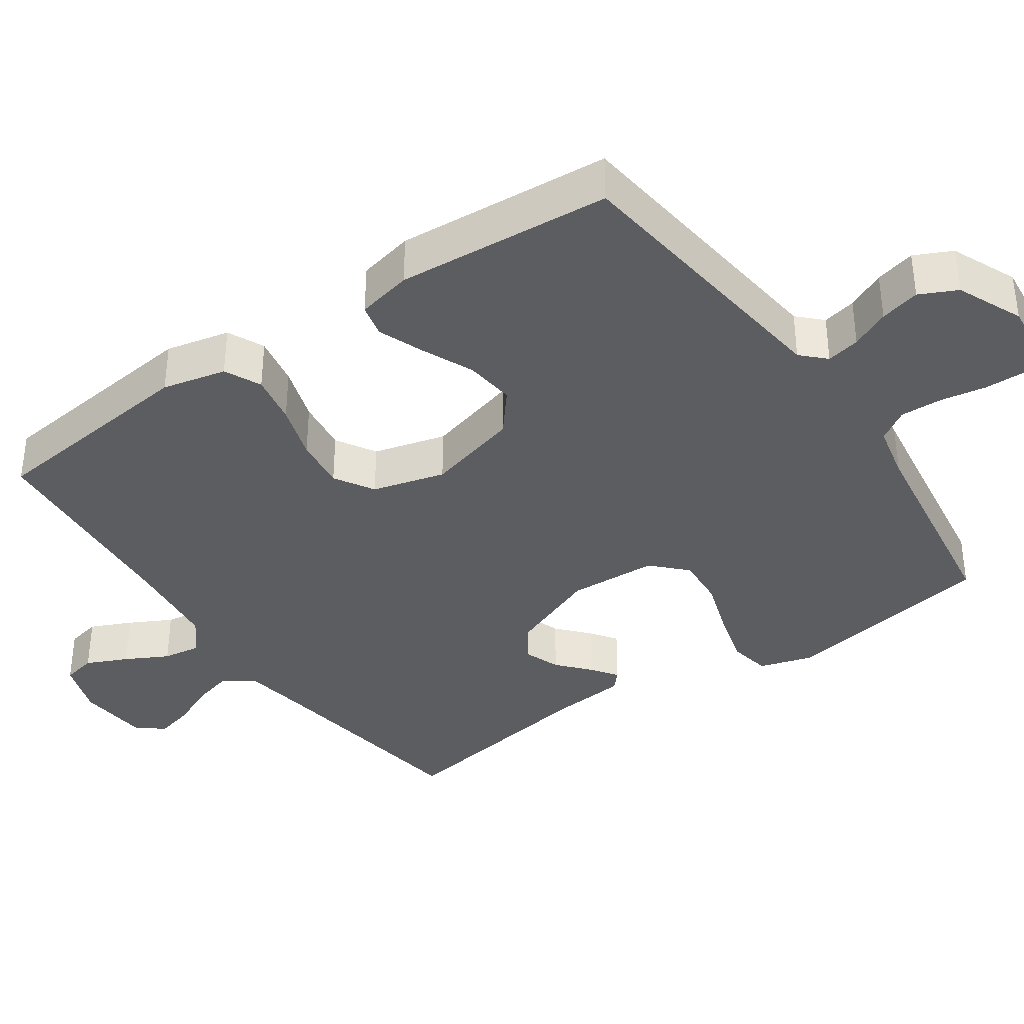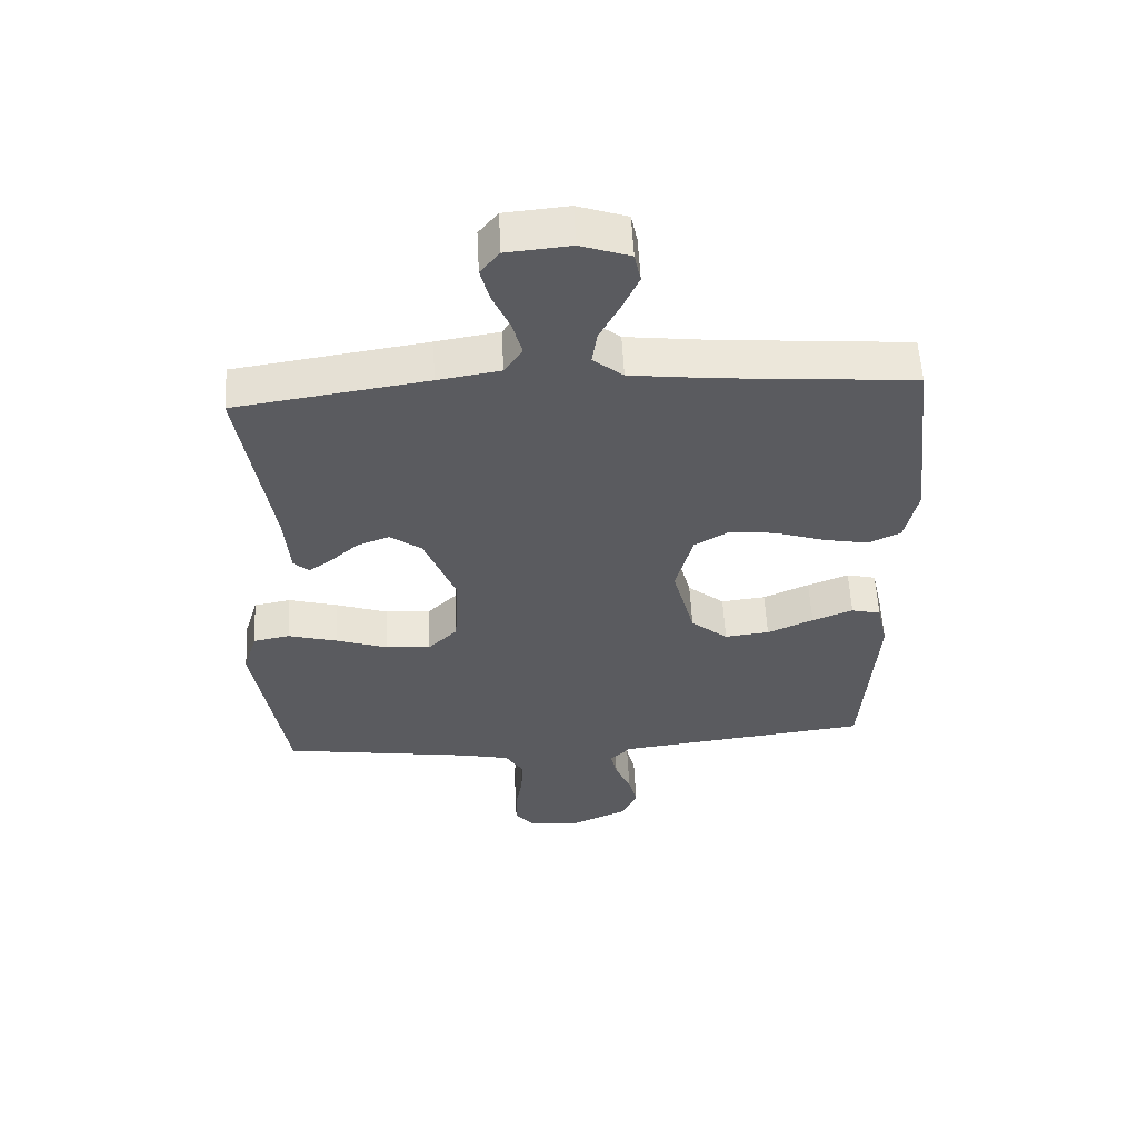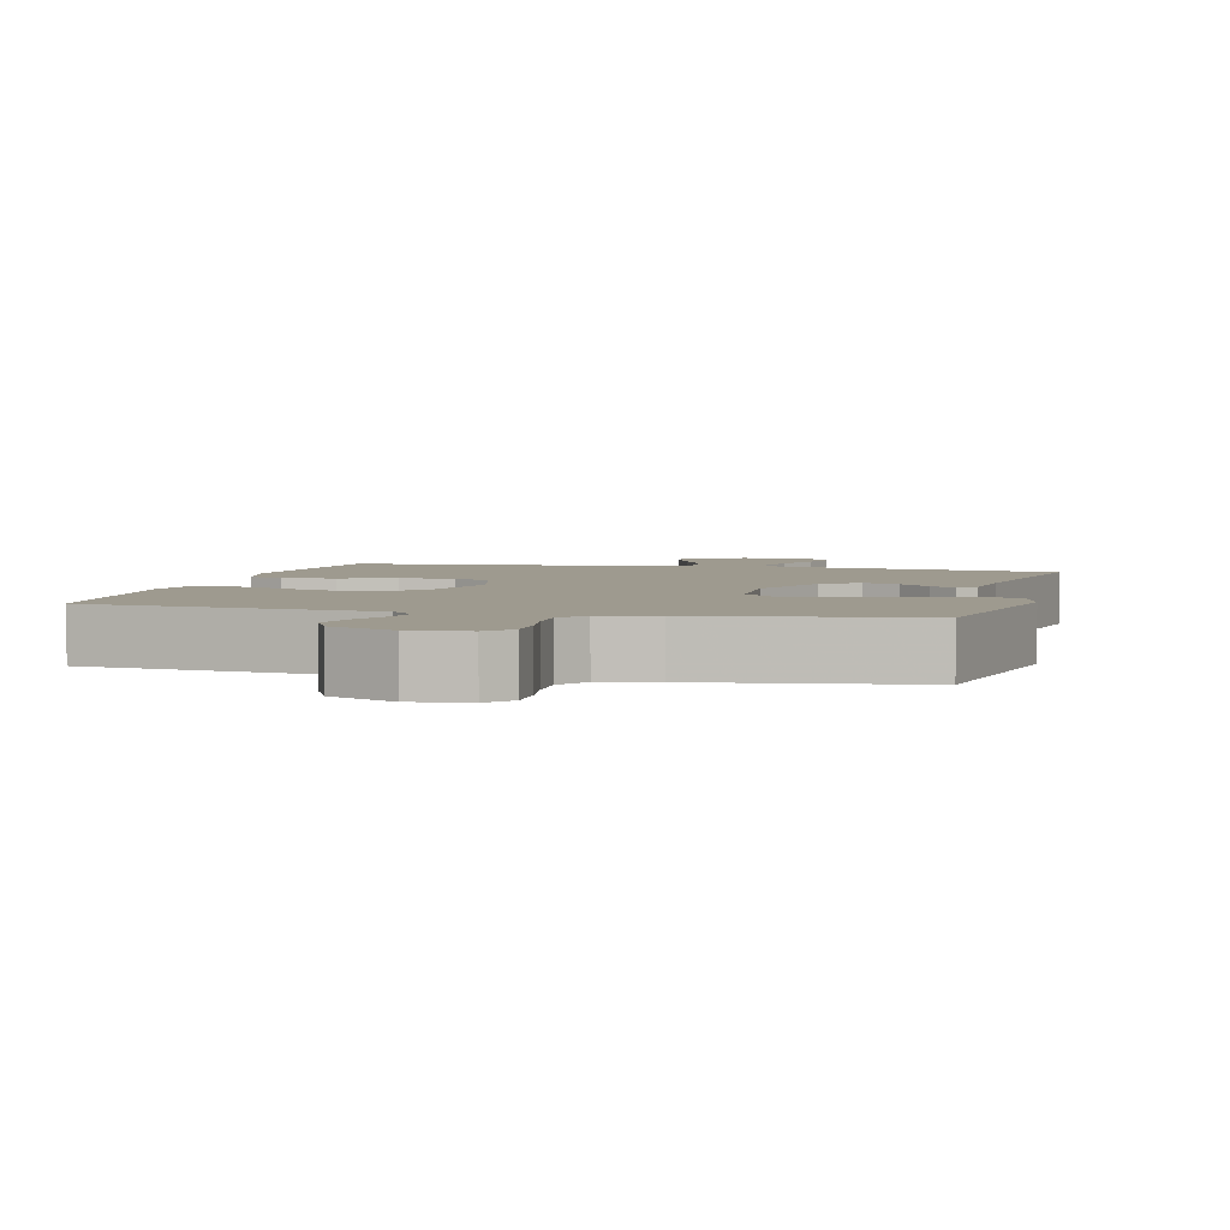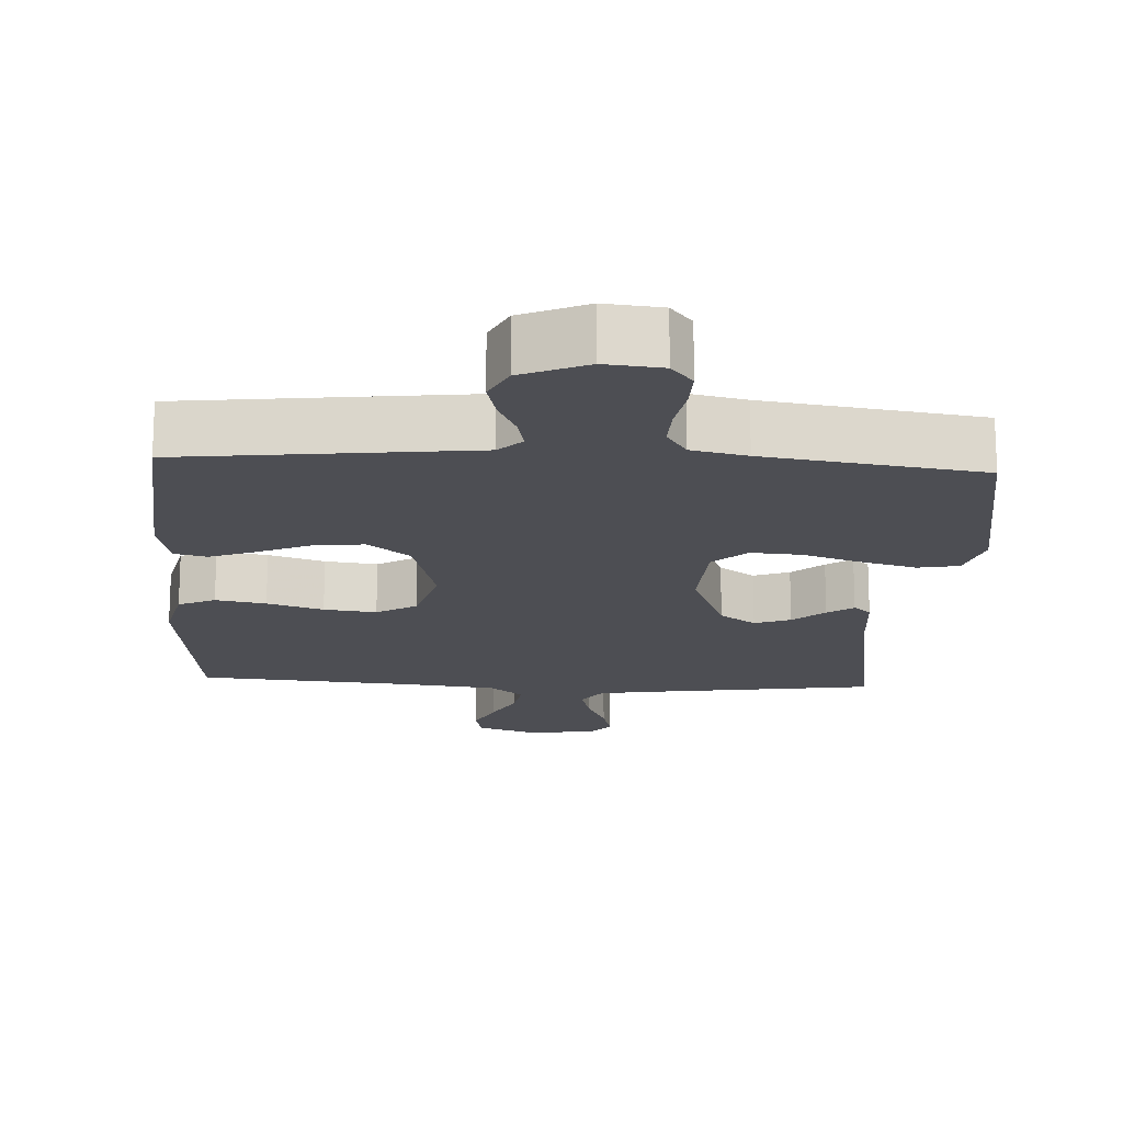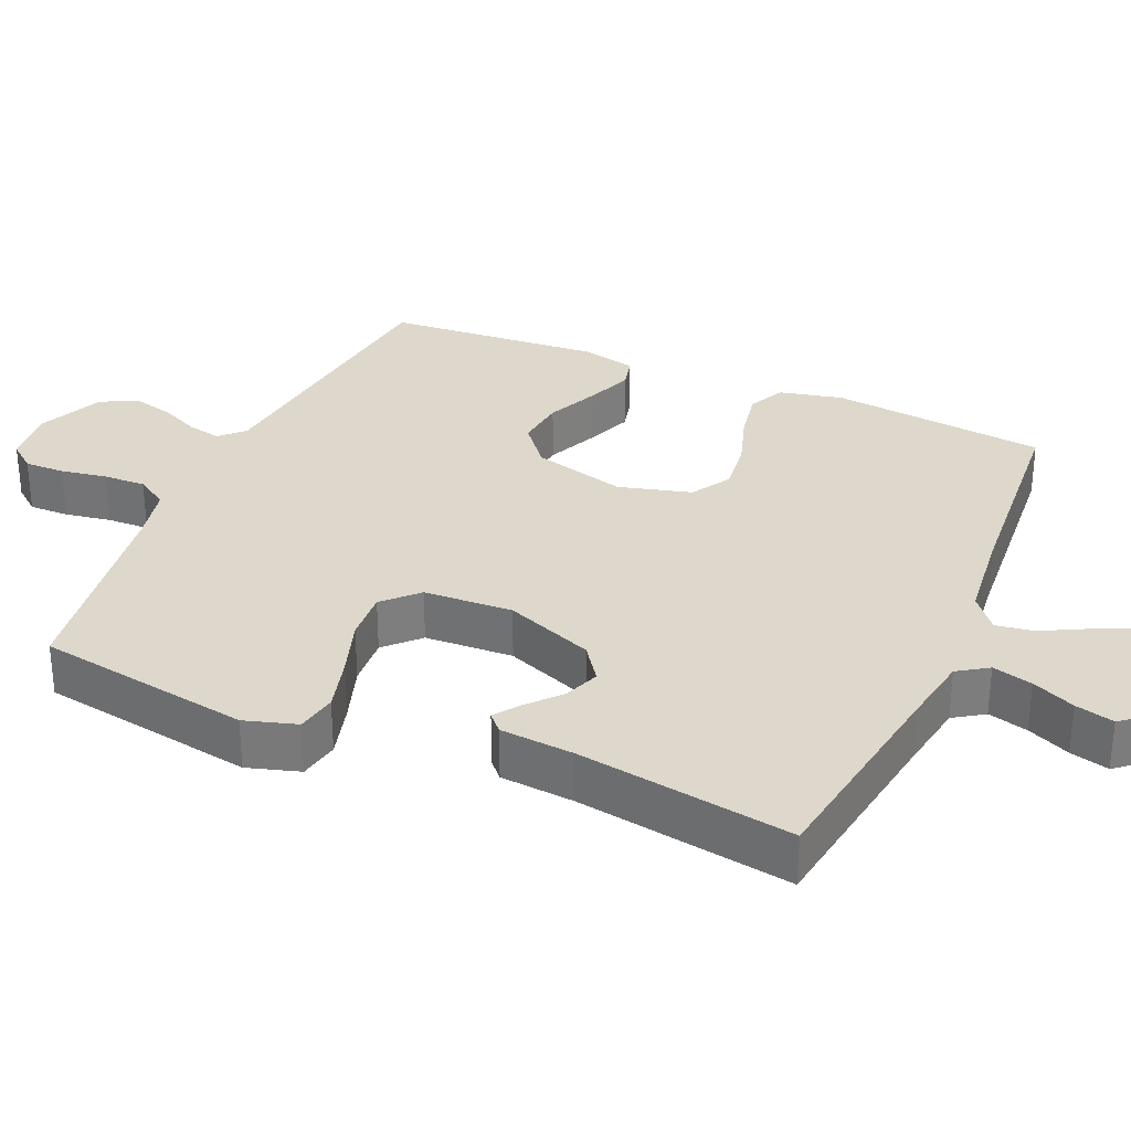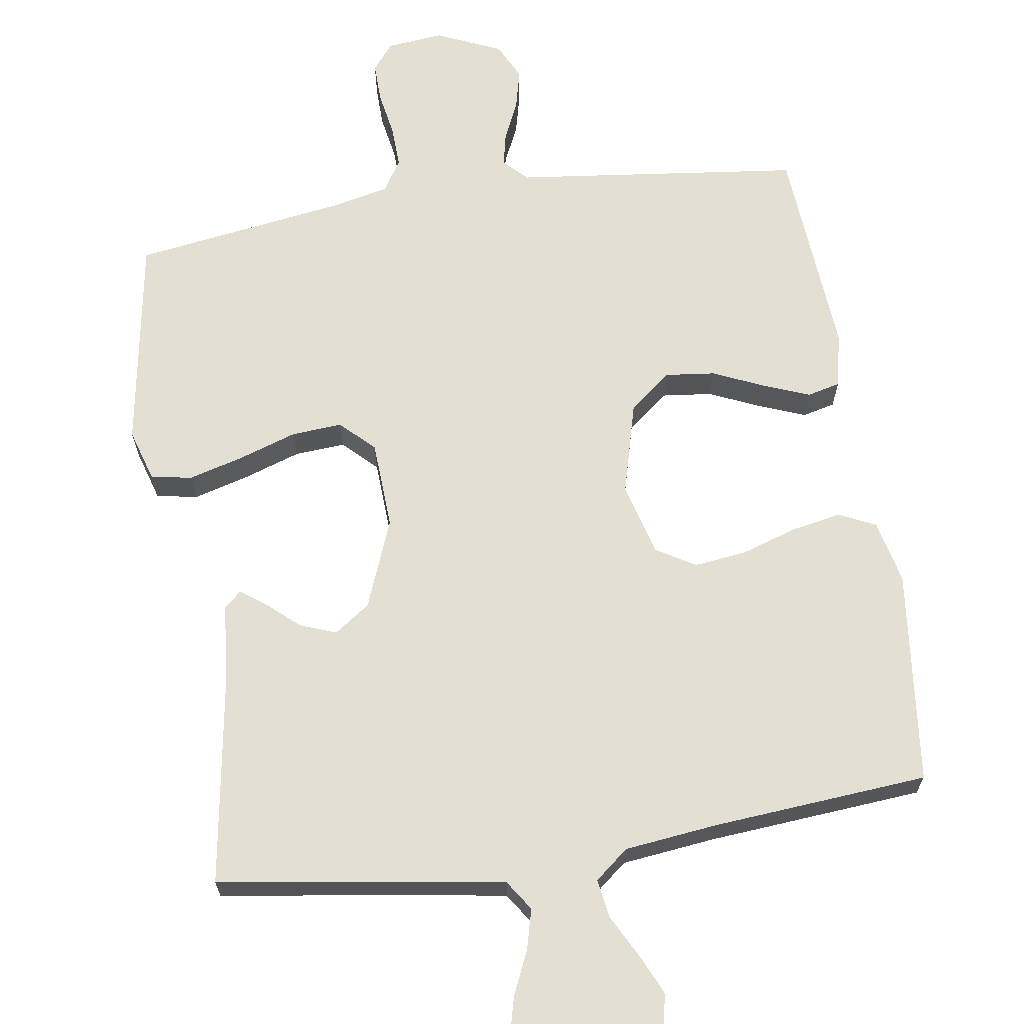
<metadata>
{"format":"obj","ext":"obj","renderer":"f3d","projection":"perspective","resolution":1024,"background":"white","views":[{"elev":-37.2,"azim":124.7,"up":"+Y"},{"elev":56.5,"azim":-2.9,"up":"+Z"},{"elev":3.6,"azim":-165.7,"up":"+Y"},{"elev":-17.3,"azim":176.8,"up":"+Y"},{"elev":31.2,"azim":-66.5,"up":"+Y"},{"elev":66.4,"azim":-8.7,"up":"+Y"}]}
</metadata>
<code>
v 0.5 0.07 -0.5
v 0.2 0.07 -0.536
v 0.099 0.07 -0.548
v 0.067 0.07 -0.58
v 0.077 0.07 -0.627
v 0.102 0.07 -0.681
v 0.116 0.07 -0.737
v 0.091 0.07 -0.789
v 0 0.07 -0.829
v -0.079 0.07 -0.821
v -0.109 0.07 -0.784
v -0.108 0.07 -0.728
v -0.097 0.07 -0.664
v -0.095 0.07 -0.605
v -0.123 0.07 -0.561
v -0.2 0.07 -0.544
v -0.5 0.07 -0.5
v -0.55 0.07 -0.2
v -0.528 0.07 -0.127
v -0.471 0.07 -0.116
v -0.394 0.07 -0.137
v -0.313 0.07 -0.164
v -0.242 0.07 -0.169
v -0.196 0.07 -0.124
v -0.19 0.07 0
v -0.239 0.07 0.124
v -0.289 0.07 0.159
v -0.339 0.07 0.14
v -0.383 0.07 0.101
v -0.419 0.07 0.075
v -0.443 0.07 0.097
v -0.452 0.07 0.2
v -0.5 0.07 0.5
v -0.2 0.07 0.545
v -0.102 0.07 0.561
v -0.074 0.07 0.603
v -0.089 0.07 0.659
v -0.116 0.07 0.719
v -0.13 0.07 0.773
v -0.1 0.07 0.81
v 0 0.07 0.819
v 0.077 0.07 0.793
v 0.087 0.07 0.746
v 0.061 0.07 0.689
v 0.03 0.07 0.63
v 0.022 0.07 0.577
v 0.069 0.07 0.539
v 0.2 0.07 0.524
v 0.5 0.07 0.5
v 0.534 0.07 0.2
v 0.514 0.07 0.111
v 0.463 0.07 0.087
v 0.393 0.07 0.1
v 0.315 0.07 0.125
v 0.242 0.07 0.134
v 0.187 0.07 0.101
v 0.16 0.07 0
v 0.195 0.07 -0.13
v 0.253 0.07 -0.177
v 0.323 0.07 -0.169
v 0.395 0.07 -0.137
v 0.459 0.07 -0.112
v 0.505 0.07 -0.123
v 0.522 0.07 -0.2
v 0.5 0 -0.5
v 0.2 0 -0.536
v 0.099 0 -0.548
v 0.067 0 -0.58
v 0.077 0 -0.627
v 0.102 0 -0.681
v 0.116 0 -0.737
v 0.091 0 -0.789
v 0 0 -0.829
v -0.079 0 -0.821
v -0.109 0 -0.784
v -0.108 0 -0.728
v -0.097 0 -0.664
v -0.095 0 -0.605
v -0.123 0 -0.561
v -0.2 0 -0.544
v -0.5 0 -0.5
v -0.55 0 -0.2
v -0.528 0 -0.127
v -0.471 0 -0.116
v -0.394 0 -0.137
v -0.313 0 -0.164
v -0.242 0 -0.169
v -0.196 0 -0.124
v -0.19 0 0
v -0.239 0 0.124
v -0.289 0 0.159
v -0.339 0 0.14
v -0.383 0 0.101
v -0.419 0 0.075
v -0.443 0 0.097
v -0.452 0 0.2
v -0.5 0 0.5
v -0.2 0 0.545
v -0.102 0 0.561
v -0.074 0 0.603
v -0.089 0 0.659
v -0.116 0 0.719
v -0.13 0 0.773
v -0.1 0 0.81
v 0 0 0.819
v 0.077 0 0.793
v 0.087 0 0.746
v 0.061 0 0.689
v 0.03 0 0.63
v 0.022 0 0.577
v 0.069 0 0.539
v 0.2 0 0.524
v 0.5 0 0.5
v 0.534 0 0.2
v 0.514 0 0.111
v 0.463 0 0.087
v 0.393 0 0.1
v 0.315 0 0.125
v 0.242 0 0.134
v 0.187 0 0.101
v 0.16 0 0
v 0.195 0 -0.13
v 0.253 0 -0.177
v 0.323 0 -0.169
v 0.395 0 -0.137
v 0.459 0 -0.112
v 0.505 0 -0.123
v 0.522 0 -0.2
f 60 61 62 63
f 60 63 64 1
f 51 52 53 54
f 51 54 55
f 48 49 50 51
f 47 48 51 55
f 46 47 55 56
f 42 43 44 45
f 40 41 42 45
f 40 45 46
f 37 38 39 40
f 36 37 40 46
f 35 36 46 56
f 32 33 34
f 28 29 30 31
f 28 31 32 34
f 19 20 21 22
f 17 18 19 22
f 16 17 22 23
f 15 16 23 24
f 10 11 12 13
f 10 13 14
f 9 10 14
f 8 9 14
f 5 6 7 8
f 4 5 8 14
f 3 4 14 15
f 59 60 1 2
f 58 59 2 3
f 57 58 3 15
f 27 28 34 35
f 26 27 35 56
f 25 26 56 57
f 15 24 25 57
f 127 126 125 124
f 65 128 127 124
f 118 117 116 115
f 119 118 115
f 115 114 113 112
f 119 115 112 111
f 120 119 111 110
f 109 108 107 106
f 109 106 105 104
f 110 109 104
f 104 103 102 101
f 110 104 101 100
f 120 110 100 99
f 98 97 96
f 95 94 93 92
f 98 96 95 92
f 86 85 84 83
f 86 83 82 81
f 87 86 81 80
f 88 87 80 79
f 77 76 75 74
f 78 77 74
f 78 74 73
f 78 73 72
f 72 71 70 69
f 78 72 69 68
f 79 78 68 67
f 66 65 124 123
f 67 66 123 122
f 79 67 122 121
f 99 98 92 91
f 120 99 91 90
f 121 120 90 89
f 121 89 88 79
f 1 65 66 2
f 2 66 67 3
f 3 67 68 4
f 4 68 69 5
f 5 69 70 6
f 6 70 71 7
f 7 71 72 8
f 8 72 73 9
f 9 73 74 10
f 10 74 75 11
f 11 75 76 12
f 12 76 77 13
f 13 77 78 14
f 14 78 79 15
f 15 79 80 16
f 16 80 81 17
f 17 81 82 18
f 18 82 83 19
f 19 83 84 20
f 20 84 85 21
f 21 85 86 22
f 22 86 87 23
f 23 87 88 24
f 24 88 89 25
f 25 89 90 26
f 26 90 91 27
f 27 91 92 28
f 28 92 93 29
f 29 93 94 30
f 30 94 95 31
f 31 95 96 32
f 32 96 97 33
f 33 97 98 34
f 34 98 99 35
f 35 99 100 36
f 36 100 101 37
f 37 101 102 38
f 38 102 103 39
f 39 103 104 40
f 40 104 105 41
f 41 105 106 42
f 42 106 107 43
f 43 107 108 44
f 44 108 109 45
f 45 109 110 46
f 46 110 111 47
f 47 111 112 48
f 48 112 113 49
f 49 113 114 50
f 50 114 115 51
f 51 115 116 52
f 52 116 117 53
f 53 117 118 54
f 54 118 119 55
f 55 119 120 56
f 56 120 121 57
f 57 121 122 58
f 58 122 123 59
f 59 123 124 60
f 60 124 125 61
f 61 125 126 62
f 62 126 127 63
f 63 127 128 64
f 64 128 65 1

</code>
